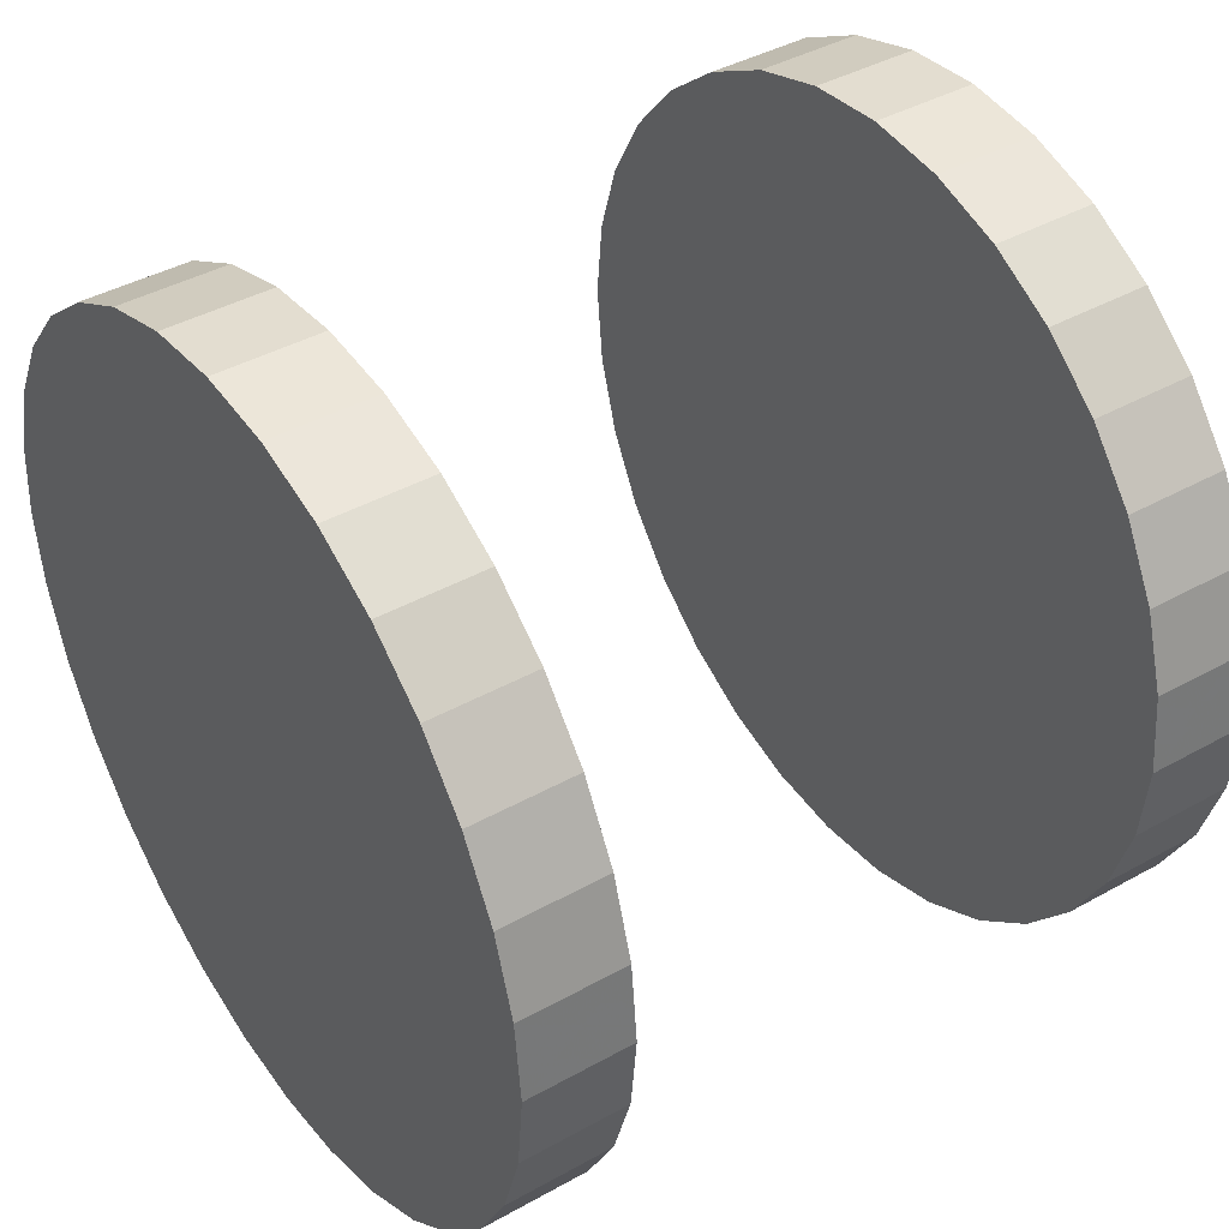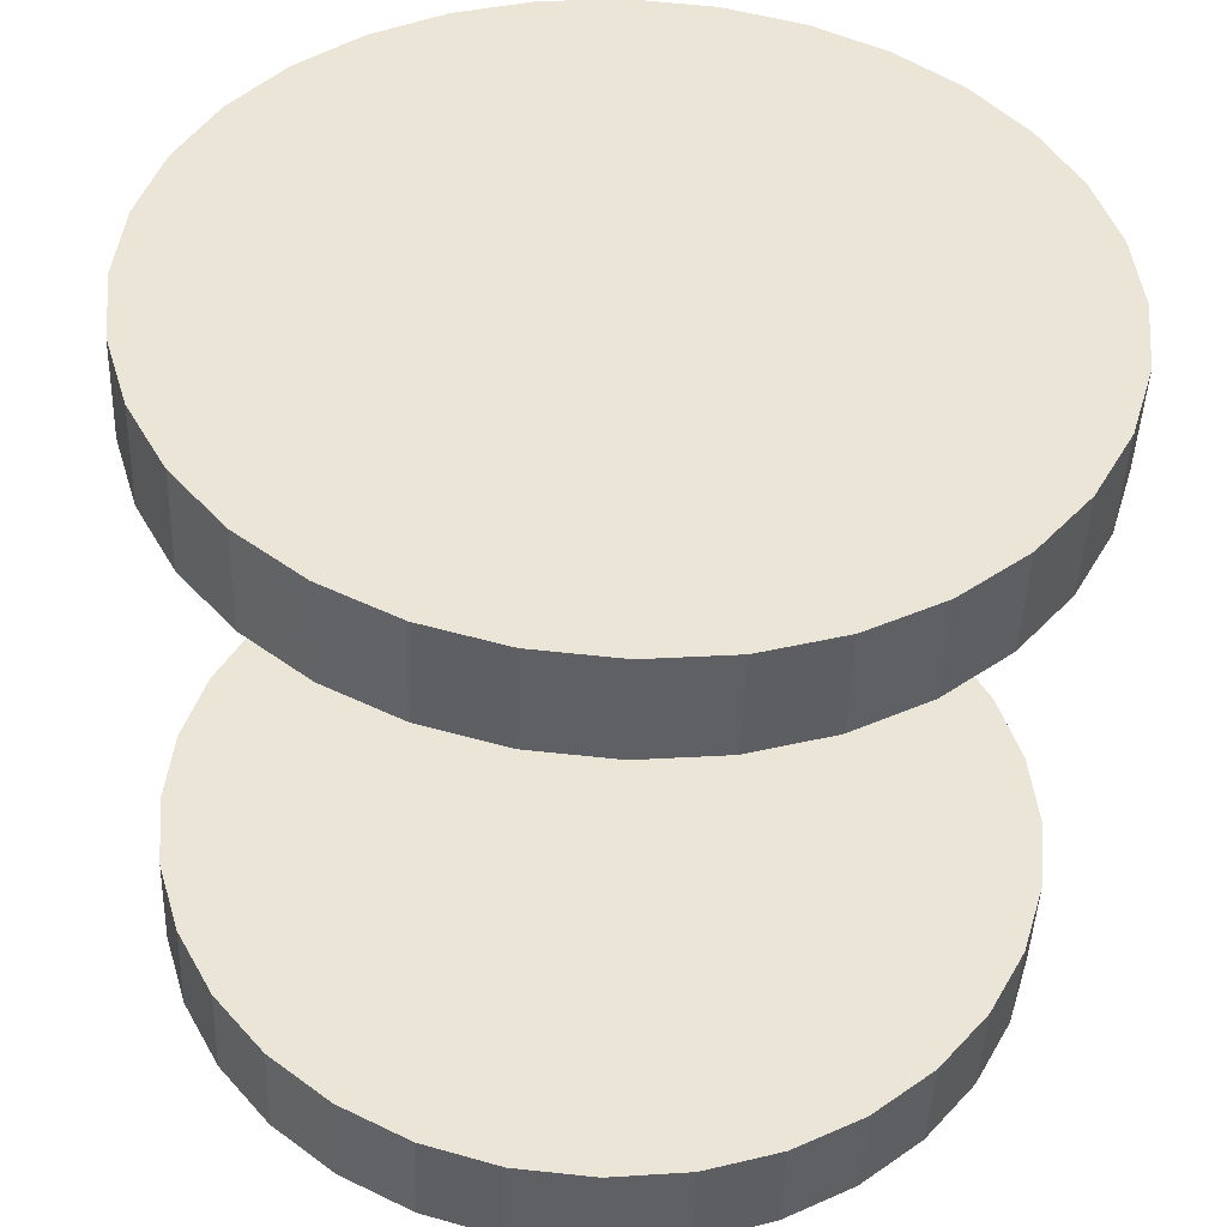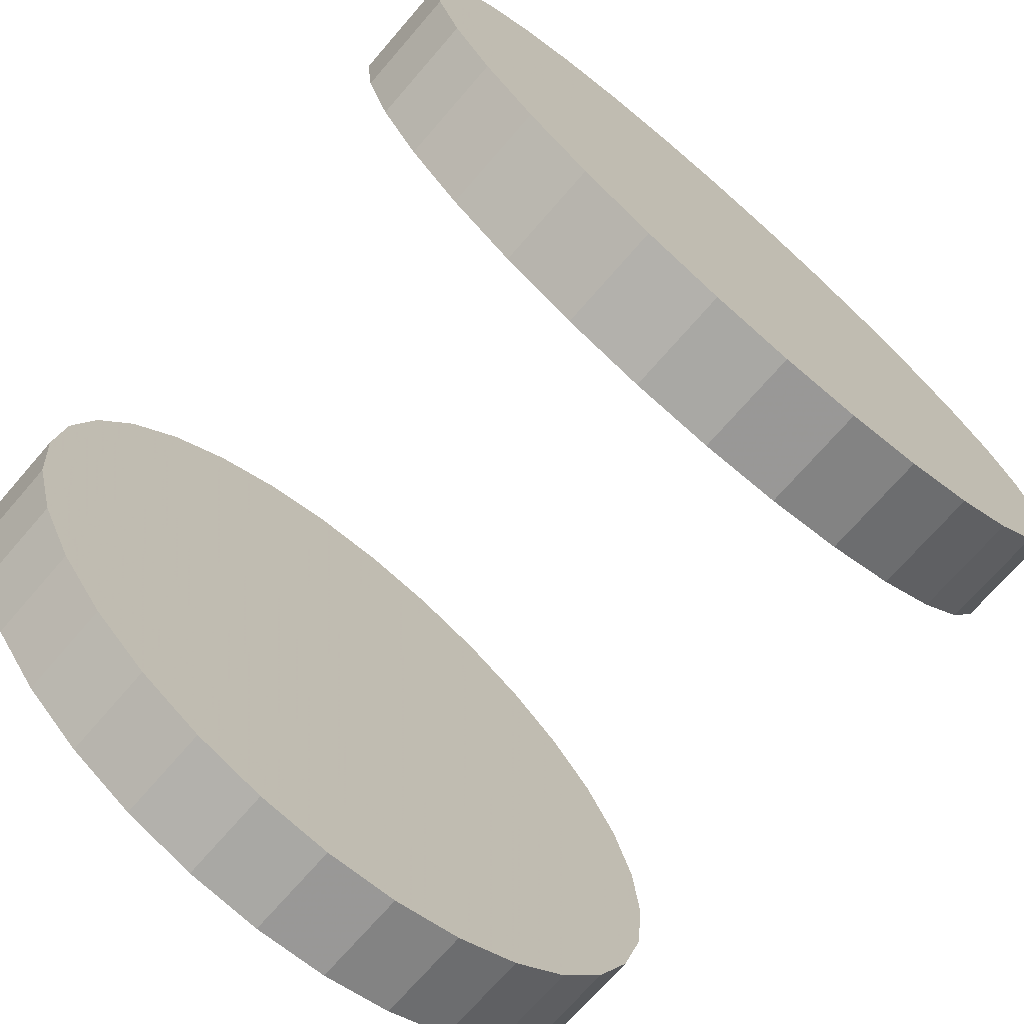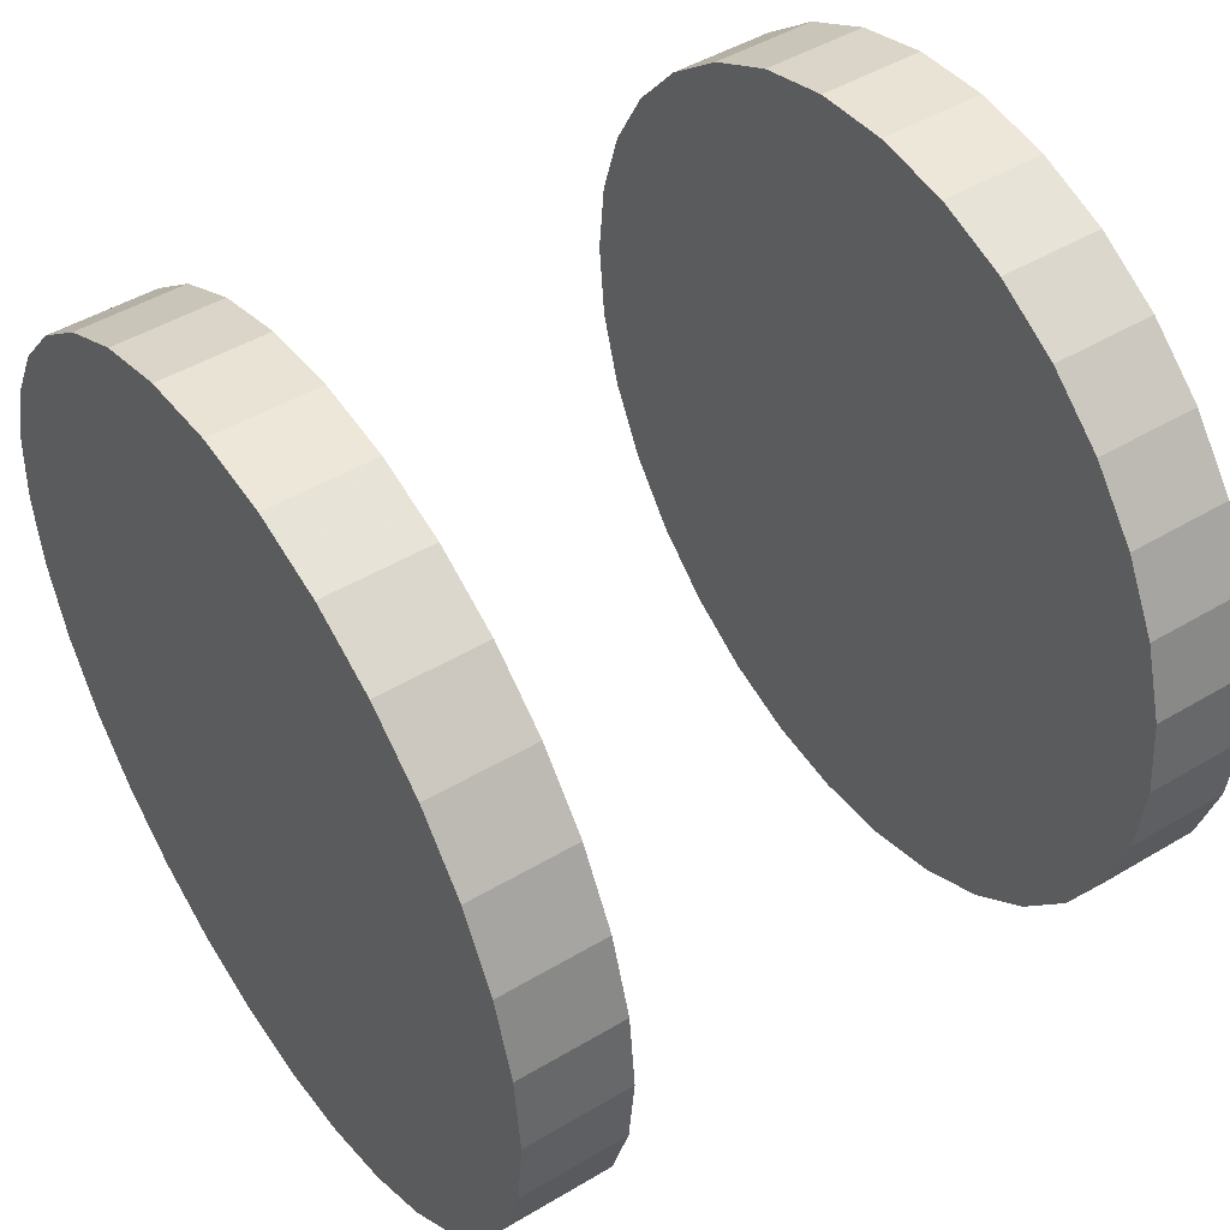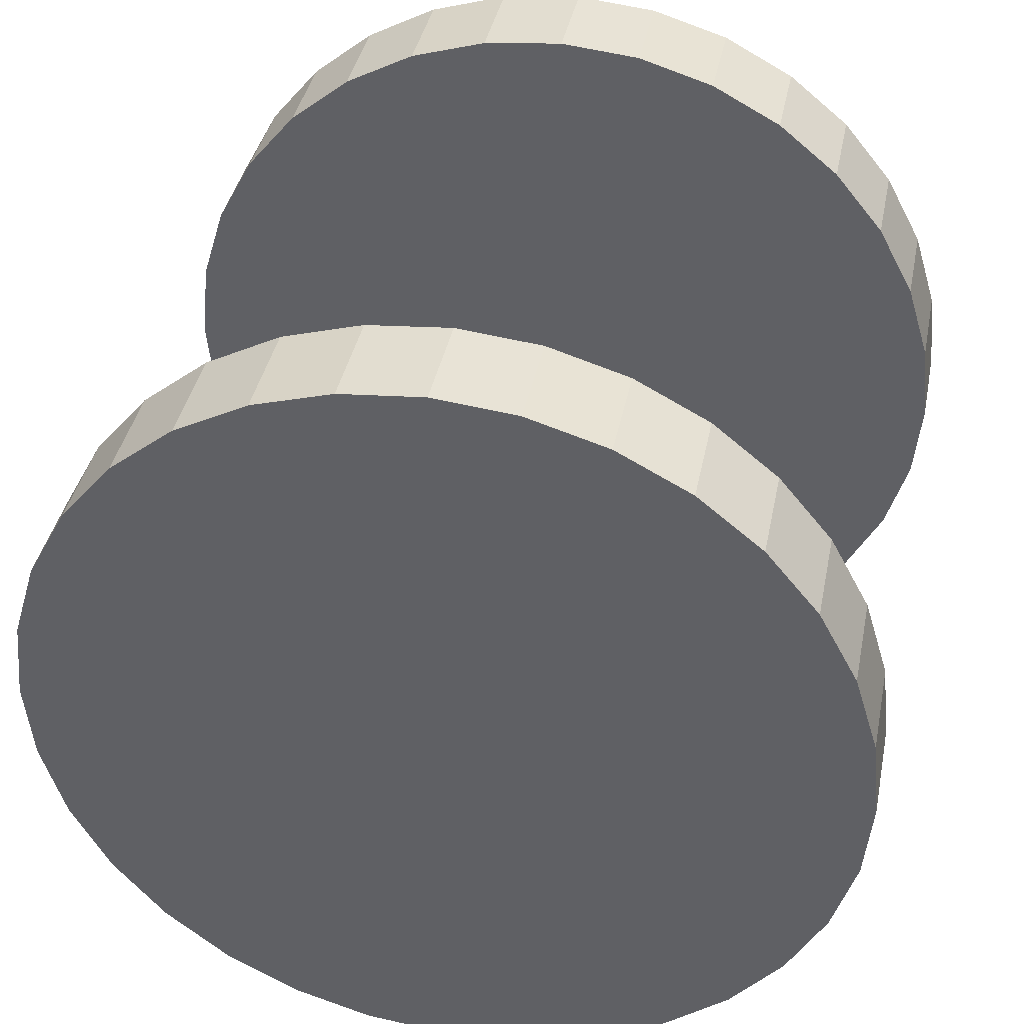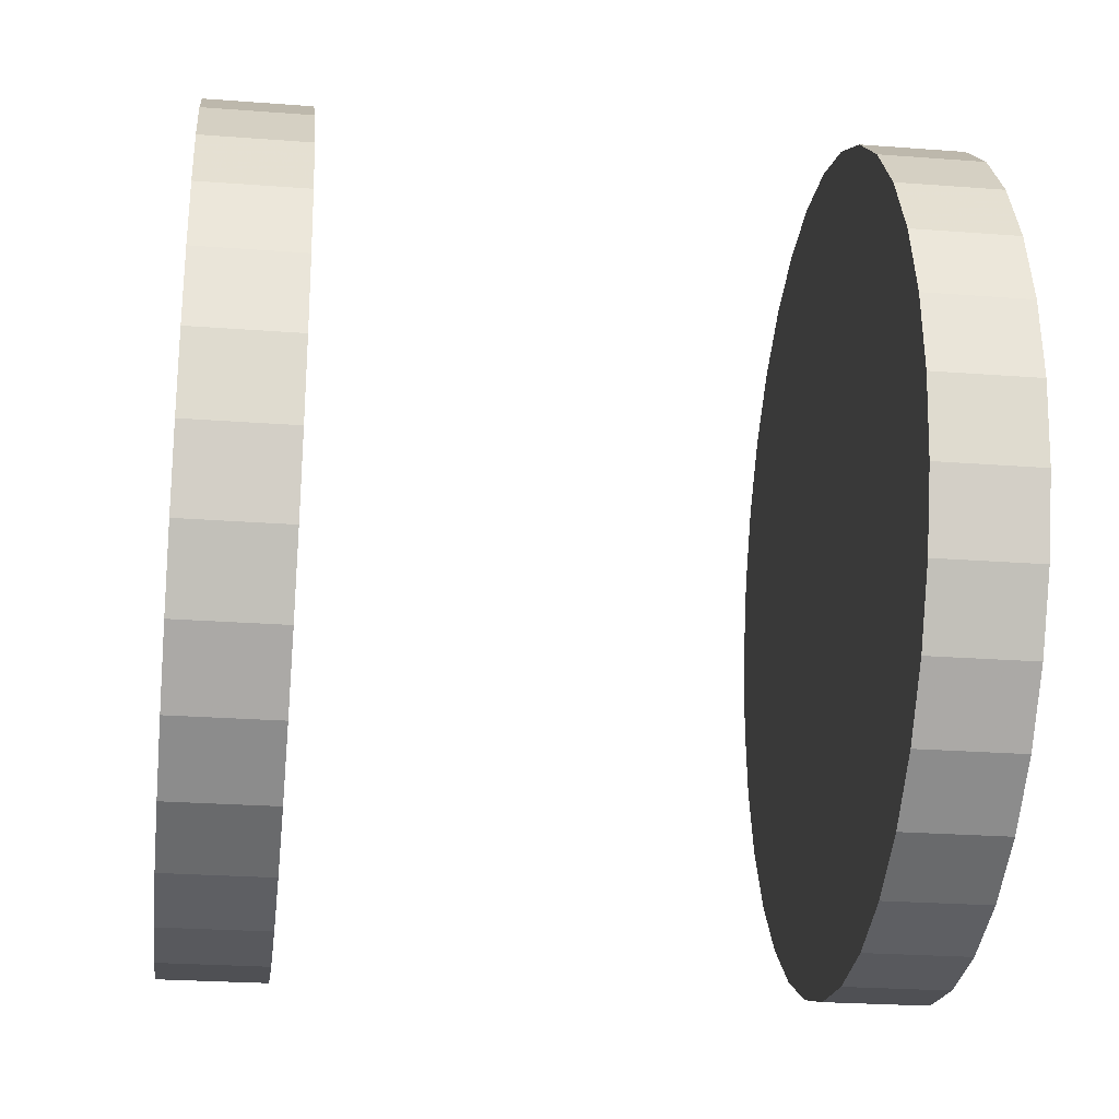
<metadata>
{"format":"obj","ext":"obj","renderer":"f3d","projection":"perspective","resolution":1024,"background":"white","views":[{"elev":41.6,"azim":-34.0,"up":"+Y"},{"elev":-45.5,"azim":87.8,"up":"+Y"},{"elev":-72.0,"azim":49.0,"up":"+Y"},{"elev":47.8,"azim":146.2,"up":"+Z"},{"elev":39.2,"azim":101.3,"up":"+Y"},{"elev":-24.7,"azim":172.9,"up":"+Y"}]}
</metadata>
<code>
o Gear_Cylinder.001
v 10.5 8 4
v 11.5 8 4
v 10.5 7.22 4.077
v 11.5 7.22 4.077
v 10.5 6.469 4.304
v 11.5 6.469 4.304
v 10.5 5.778 4.674
v 11.5 5.778 4.674
v 10.5 5.172 5.172
v 11.5 5.172 5.172
v 10.5 4.674 5.778
v 11.5 4.674 5.778
v 10.5 4.304 6.469
v 11.5 4.304 6.469
v 10.5 4.077 7.22
v 11.5 4.077 7.22
v 10.5 4 8
v 11.5 4 8
v 10.5 4.077 8.78
v 11.5 4.077 8.78
v 10.5 4.304 9.531
v 11.5 4.304 9.531
v 10.5 4.674 10.22
v 11.5 4.674 10.22
v 10.5 5.172 10.83
v 11.5 5.172 10.83
v 10.5 5.778 11.33
v 11.5 5.778 11.33
v 10.5 6.469 11.7
v 11.5 6.469 11.7
v 10.5 7.22 11.92
v 11.5 7.22 11.92
v 10.5 8 12
v 11.5 8 12
v 10.5 8.78 11.92
v 11.5 8.78 11.92
v 10.5 9.531 11.7
v 11.5 9.531 11.7
v 10.5 10.22 11.33
v 11.5 10.22 11.33
v 10.5 10.83 10.83
v 11.5 10.83 10.83
v 10.5 11.33 10.22
v 11.5 11.33 10.22
v 10.5 11.7 9.531
v 11.5 11.7 9.531
v 10.5 11.92 8.78
v 11.5 11.92 8.78
v 10.5 12 8
v 11.5 12 8
v 10.5 11.92 7.22
v 11.5 11.92 7.22
v 10.5 11.7 6.469
v 11.5 11.7 6.469
v 10.5 11.33 5.778
v 11.5 11.33 5.778
v 10.5 10.83 5.172
v 11.5 10.83 5.172
v 10.5 10.22 4.674
v 11.5 10.22 4.674
v 10.5 9.531 4.304
v 11.5 9.531 4.304
v 10.5 8.78 4.077
v 11.5 8.78 4.077
f 1 2 4 3
f 3 4 6 5
f 5 6 8 7
f 7 8 10 9
f 9 10 12 11
f 11 12 14 13
f 13 14 16 15
f 15 16 18 17
f 17 18 20 19
f 19 20 22 21
f 21 22 24 23
f 23 24 26 25
f 25 26 28 27
f 27 28 30 29
f 29 30 32 31
f 31 32 34 33
f 33 34 36 35
f 35 36 38 37
f 37 38 40 39
f 39 40 42 41
f 41 42 44 43
f 43 44 46 45
f 45 46 48 47
f 47 48 50 49
f 49 50 52 51
f 51 52 54 53
f 53 54 56 55
f 55 56 58 57
f 57 58 60 59
f 59 60 62 61
f 4 2 64
f 4 64 62
f 4 62 6
f 62 60 6
f 60 8 6
f 60 58 8
f 58 10 8
f 58 56 10
f 56 12 10
f 56 54 12
f 54 14 12
f 54 52 14
f 52 16 14
f 52 50 16
f 50 18 16
f 50 48 18
f 48 20 18
f 48 46 20
f 46 22 20
f 46 44 22
f 44 24 22
f 44 42 24
f 42 26 24
f 42 40 26
f 40 28 26
f 40 38 28
f 38 30 28
f 38 36 30
f 36 32 30
f 36 34 32
f 2 1 63 64
f 61 62 64 63
f 1 3 63
f 3 61 63
f 3 5 61
f 5 59 61
f 5 7 59
f 7 57 59
f 7 9 57
f 9 55 57
f 9 11 55
f 11 53 55
f 11 13 53
f 13 51 53
f 13 15 51
f 15 49 51
f 15 17 49
f 17 47 49
f 17 19 47
f 19 45 47
f 19 21 45
f 21 43 45
f 21 23 43
f 23 41 43
f 23 25 41
f 25 39 41
f 25 27 39
f 27 37 39
f 27 29 37
f 29 35 37
f 29 31 35
f 31 33 35
o Gear_Cylinder.001
v 5.5 8 12
v 4.5 8 12
v 5.5 7.22 11.92
v 4.5 7.22 11.92
v 5.5 6.469 11.7
v 4.5 6.469 11.7
v 5.5 5.778 11.33
v 4.5 5.778 11.33
v 5.5 5.172 10.83
v 4.5 5.172 10.83
v 5.5 4.674 10.22
v 4.5 4.674 10.22
v 5.5 4.304 9.531
v 4.5 4.304 9.531
v 5.5 4.077 8.78
v 4.5 4.077 8.78
v 5.5 4 8
v 4.5 4 8
v 5.5 4.077 7.22
v 4.5 4.077 7.22
v 5.5 4.304 6.469
v 4.5 4.304 6.469
v 5.5 4.674 5.778
v 4.5 4.674 5.778
v 5.5 5.172 5.172
v 4.5 5.172 5.172
v 5.5 5.778 4.674
v 4.5 5.778 4.674
v 5.5 6.469 4.304
v 4.5 6.469 4.304
v 5.5 7.22 4.077
v 4.5 7.22 4.077
v 5.5 8 4
v 4.5 8 4
v 5.5 8.78 4.077
v 4.5 8.78 4.077
v 5.5 9.531 4.304
v 4.5 9.531 4.304
v 5.5 10.22 4.674
v 4.5 10.22 4.674
v 5.5 10.83 5.172
v 4.5 10.83 5.172
v 5.5 11.33 5.778
v 4.5 11.33 5.778
v 5.5 11.7 6.469
v 4.5 11.7 6.469
v 5.5 11.92 7.22
v 4.5 11.92 7.22
v 5.5 12 8
v 4.5 12 8
v 5.5 11.92 8.78
v 4.5 11.92 8.78
v 5.5 11.7 9.531
v 4.5 11.7 9.531
v 5.5 11.33 10.22
v 4.5 11.33 10.22
v 5.5 10.83 10.83
v 4.5 10.83 10.83
v 5.5 10.22 11.33
v 4.5 10.22 11.33
v 5.5 9.531 11.7
v 4.5 9.531 11.7
v 5.5 8.78 11.92
v 4.5 8.78 11.92
f 65 66 68 67
f 67 68 70 69
f 69 70 72 71
f 71 72 74 73
f 73 74 76 75
f 75 76 78 77
f 77 78 80 79
f 79 80 82 81
f 81 82 84 83
f 83 84 86 85
f 85 86 88 87
f 87 88 90 89
f 89 90 92 91
f 91 92 94 93
f 93 94 96 95
f 95 96 98 97
f 97 98 100 99
f 99 100 102 101
f 101 102 104 103
f 103 104 106 105
f 105 106 108 107
f 107 108 110 109
f 109 110 112 111
f 111 112 114 113
f 113 114 116 115
f 115 116 118 117
f 117 118 120 119
f 119 120 122 121
f 121 122 124 123
f 123 124 126 125
f 68 66 128
f 68 128 126
f 68 126 70
f 126 124 70
f 124 72 70
f 124 122 72
f 122 74 72
f 122 120 74
f 120 76 74
f 120 118 76
f 118 78 76
f 118 116 78
f 116 80 78
f 116 114 80
f 114 82 80
f 114 112 82
f 112 84 82
f 112 110 84
f 110 86 84
f 110 108 86
f 108 88 86
f 108 106 88
f 106 90 88
f 106 104 90
f 104 92 90
f 104 102 92
f 102 94 92
f 102 100 94
f 100 96 94
f 100 98 96
f 66 65 127 128
f 125 126 128 127
f 65 67 127
f 67 125 127
f 67 69 125
f 69 123 125
f 69 71 123
f 71 121 123
f 71 73 121
f 73 119 121
f 73 75 119
f 75 117 119
f 75 77 117
f 77 115 117
f 77 79 115
f 79 113 115
f 79 81 113
f 81 111 113
f 81 83 111
f 83 109 111
f 83 85 109
f 85 107 109
f 85 87 107
f 87 105 107
f 87 89 105
f 89 103 105
f 89 91 103
f 91 101 103
f 91 93 101
f 93 99 101
f 93 95 99
f 95 97 99

</code>
